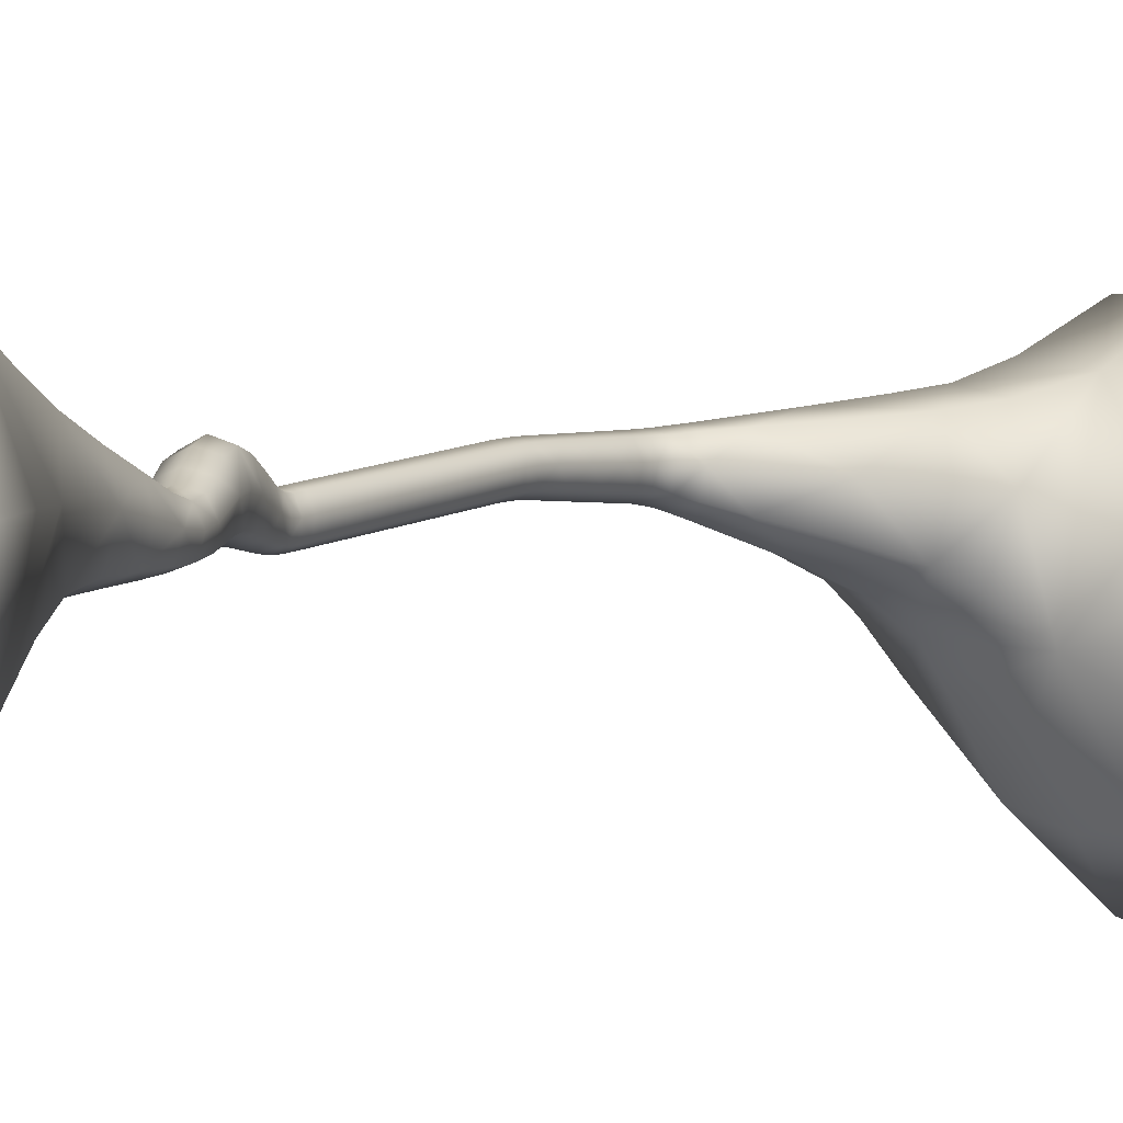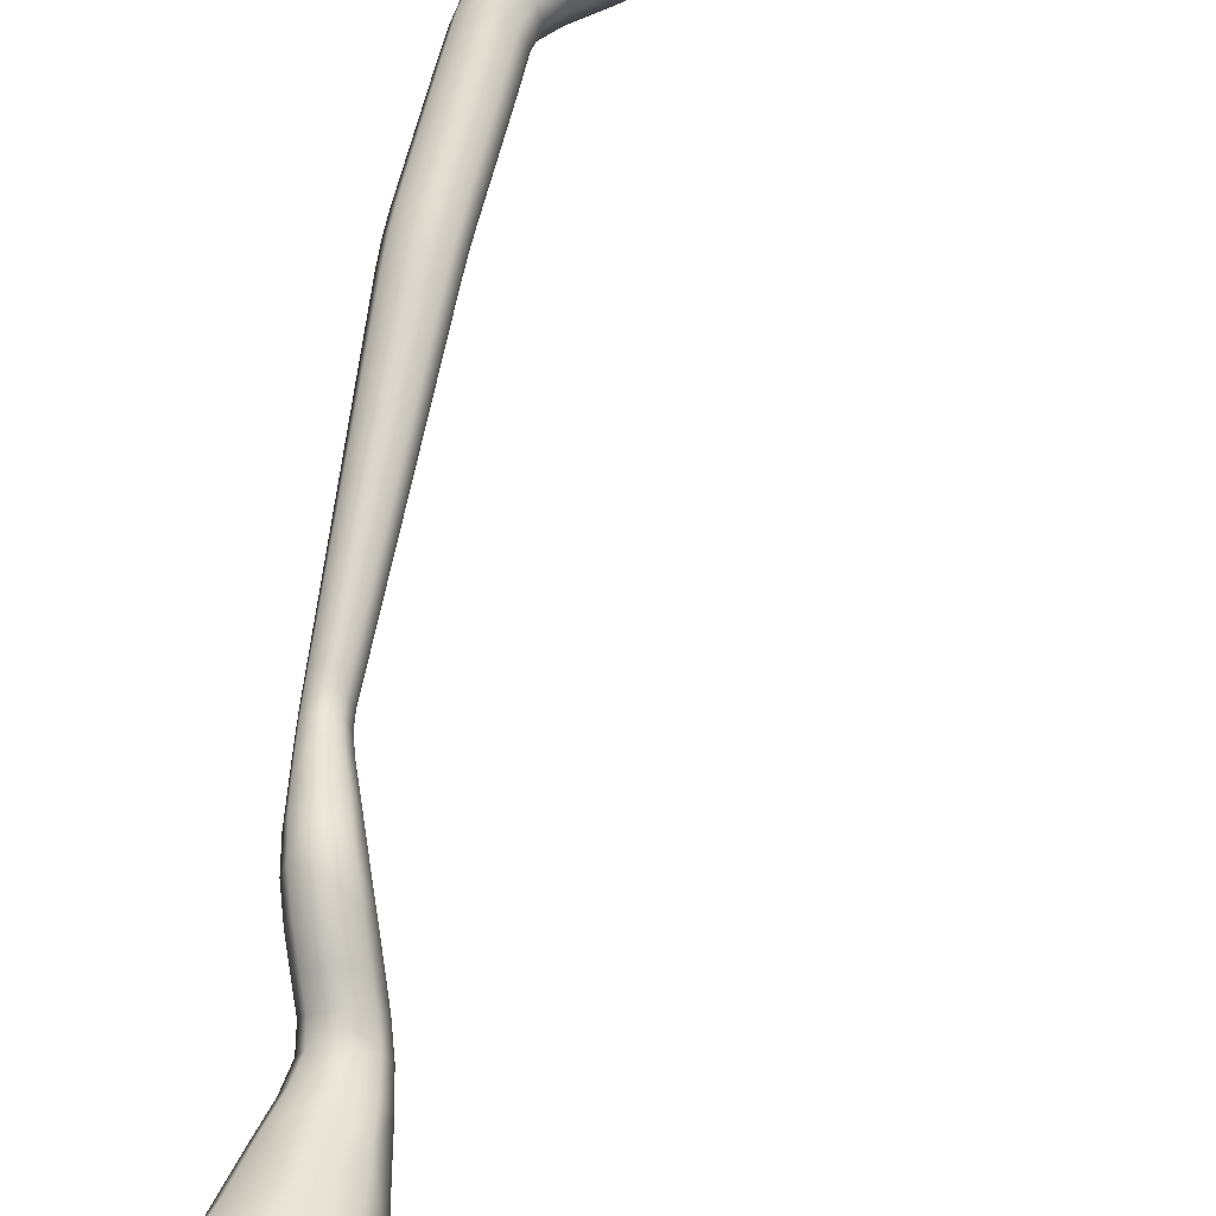
<metadata>
{"format":"obj","ext":"obj","renderer":"f3d","projection":"perspective","resolution":1024,"background":"white","views":[{"elev":-4.3,"azim":-137.3,"up":"+Y"},{"elev":61.2,"azim":-156.9,"up":"+Y"}]}
</metadata>
<code>
o spine1_Synapse_sample.001_Vert.315
v 0.01807 -0.09512 0.07704
v 0.07284 -0.07662 0.06561
v 0.06336 -0.05544 0.1089
v 0.0247 -0.06844 0.1162
v -0.01424 -0.05545 0.1219
v -0.03741 -0.07662 0.08431
v -0.07006 -0.1089 0.03676
v 0.00955 -0.1353 0.02701
v 0.0879 -0.1089 0.00988
v -0.002287 0.03579 0.9158
v -0.01299 0.07737 0.9491
v 0.05298 0.1106 0.933
v 0.03763 0.03997 0.8936
v 0.0497 -0.04377 0.8887
v -0.0234 -0.006008 0.9167
v -0.07804 0.02645 0.9687
v -0.03857 -0.04176 0.9238
v -0.004117 -0.08189 0.9223
v -0.04721 -0.1113 0.9616
v -0.07856 -0.04402 0.9512
v -0.002305 -0.19 -0.0426
v 0.1081 -0.1527 -0.06698
v -0.1145 -0.1527 -0.02907
v -0.1051 -0.1419 -0.08284
v -0.01367 -0.1869 -0.1094
v 0.08142 -0.1419 -0.1146
v -0.1289 -0.06361 1.047
v -0.1092 -0.06078 1.077
v -0.1117 -0.03266 1.071
v -0.1293 -0.02858 1.047
v -0.1295 -0.03266 1.017
v -0.1309 -0.06078 1.011
v -0.1146 -0.08451 1.012
v -0.1108 -0.09299 1.041
v -0.09685 -0.08451 1.066
v 0.1424 -0.04104 -0.08955
v 0.1025 0.07066 -0.09949
v 0.08413 0.04972 -0.01229
v 0.1123 -0.02959 -0.005683
v 0.1186 -0.05076 -0.1523
v 0.07678 0.04537 -0.1419
v -0.009686 0.1079 -0.08595
v -0.1201 0.07066 -0.06158
v -0.07384 0.04971 0.01459
v 0.004516 0.07615 -0.002543
v -0.02042 0.0854 -0.149
v -0.1098 0.04537 -0.1101
v 0.001136 0.04553 1.108
v -0.0355 -0.0222 1.097
v -0.0181 -0.0858 1.081
v 0.02316 0.02721 1.106
v 0.05617 0.1566 1.106
v -0.002005 0.09474 1.102
v -0.05036 0.02473 1.087
v 0.03512 -0.04807 1.095
v 0.01487 -0.1419 1.069
v 0.04196 -0.1704 1.058
v 0.06344 -0.0259 1.094
v -0.1544 -0.04104 -0.03901
v -0.09828 -0.02959 0.03015
v -0.1527 -0.05076 -0.1061
v 0.09831 -0.01851 1.085
v 0.1387 -0.0132 1.062
v 0.1416 0.09767 1.069
v 0.1102 0.1466 1.091
v 0.07741 -0.184 1.05
v 0.1113 -0.1824 1.02
v -0.02073 -0.054 -0.1508
v 0.1236 0.1677 1.037
v 0.1711 0.1243 1.037
v 0.1931 0.09732 0.9738
v 0.1328 0.1272 0.9617
v 0.06157 0.1587 1.023
v 0.1351 -0.1198 0.9481
v 0.137 -0.06406 0.9068
v 0.1936 -0.05036 0.9362
v 0.169 -0.1083 0.9849
v 0.08636 -0.1385 0.9517
v 0.03684 -0.1354 0.9507
v 0.03406 -0.1761 0.9869
v 0.1836 0.002718 1.017
v 0.2128 0.02079 0.9619
v 0.03709 -0.2061 1.015
v 0.003363 -0.1814 1.013
v -0.02753 0.08966 1.064
v -0.07248 0.03499 1.041
v -0.01293 0.1141 1.039
v 0.005422 0.1231 1.003
v -0.009652 -0.1567 1.032
v -0.04151 -0.1189 1.024
v -0.05685 -0.02114 0.08117
v -0.02759 -0.01647 0.1217
v -0.01507 0.02251 0.1171
v -0.03954 0.03435 0.07181
v 0.01523 0.05285 0.06038
v 0.02359 0.03551 0.1098
v 0.06253 0.02253 0.104
v 0.07071 0.03436 0.05312
v 0.09015 -0.02113 0.05625
v 0.07588 -0.01645 0.1043
v 0.1725 0.02519 0.7255
v 0.1905 0.0308 0.7306
v 0.185 0.02377 0.7583
v 0.1623 0.01654 0.751
v 0.1397 0.02514 0.7448
v 0.1548 0.03196 0.7209
v 0.1618 0.03525 0.7064
v 0.1773 0.02951 0.7085
v 0.193 0.0343 0.7105
v 0.1492 0.05074 0.72
v 0.1324 0.0491 0.7441
v 0.1401 0.07261 0.748
v 0.1555 0.06914 0.7223
v 0.1626 0.06682 0.7063
v 0.157 0.05119 0.7057
v 0.1734 0.07475 0.7274
v 0.1628 0.07984 0.7554
v 0.1854 0.07124 0.7616
v 0.1911 0.06798 0.732
v 0.1938 0.06588 0.7104
v 0.1783 0.07161 0.7083
v 0.1967 0.0492 0.7329
v 0.1927 0.04727 0.7622
v 0.1986 0.04993 0.7111
v 0.1456 0.002665 0.7925
v 0.1769 0.01267 0.7996
v 0.1751 -0.001762 0.8465
v 0.1325 -0.01445 0.8372
v 0.09004 0.000886 0.8316
v 0.1144 0.01399 0.7871
v 0.1042 0.04621 0.7878
v 0.0759 0.04337 0.8345
v 0.0901 0.08498 0.8425
v 0.1148 0.07799 0.7926
v 0.1461 0.088 0.7997
v 0.1326 0.09767 0.8517
v 0.1751 0.08233 0.8574
v 0.1773 0.07667 0.805
v 0.1875 0.04445 0.8044
v 0.1893 0.03984 0.8544
v 0.117 -0.01661 0.379
v 0.126 -0.01316 0.3762
v 0.1289 -0.01092 0.3878
v 0.1196 -0.01437 0.3906
v 0.1103 -0.009958 0.392
v 0.1082 -0.01214 0.381
v 0.1046 -0.01351 0.3694
v 0.1132 -0.01819 0.3665
v 0.1223 -0.0146 0.3634
v 0.1055 -0.000106 0.3804
v 0.1073 0.001989 0.3905
v 0.1106 0.01362 0.3877
v 0.1089 0.01159 0.3782
v 0.106 0.01129 0.3687
v 0.1023 -0.000928 0.37
v 0.1179 0.01504 0.3753
v 0.12 0.01707 0.3849
v 0.1293 0.01266 0.3835
v 0.1268 0.01058 0.3734
v 0.1237 0.0102 0.3627
v 0.1151 0.01488 0.3656
v 0.1294 -0.001457 0.374
v 0.1322 0.000711 0.385
v 0.126 -0.002382 0.3621
v 0.1222 -0.01199 0.4026
v 0.1319 -0.008549 0.3997
v 0.1349 -0.006071 0.4121
v 0.1249 -0.009493 0.4149
v 0.1149 -0.005075 0.4162
v 0.1126 -0.007587 0.4038
v 0.1094 0.004333 0.4021
v 0.1117 0.00685 0.4145
v 0.1151 0.01844 0.4115
v 0.1127 0.01593 0.399
v 0.1224 0.01937 0.3962
v 0.1251 0.02187 0.4086
v 0.1351 0.01745 0.4073
v 0.1321 0.01497 0.395
v 0.1352 0.003051 0.3967
v 0.1384 0.005523 0.409
v 0.1277 -0.006904 0.4278
v 0.1381 -0.003499 0.4248
v 0.1414 -0.000847 0.438
v 0.1306 -0.004234 0.4411
v 0.1199 0.000219 0.4425
v 0.1174 -0.002469 0.4292
v 0.114 0.009463 0.4275
v 0.1164 0.01216 0.4409
v 0.1201 0.02374 0.4377
v 0.1176 0.02105 0.4244
v 0.1279 0.02446 0.4214
v 0.1308 0.02712 0.4347
v 0.1415 0.02267 0.4332
v 0.1383 0.02002 0.4201
v 0.1416 0.008089 0.4217
v 0.145 0.01073 0.4349
v 0.1336 -0.001499 0.4546
v 0.1447 0.00187 0.4515
v 0.1481 0.004644 0.4653
v 0.1366 0.001294 0.4685
v 0.1252 0.005784 0.4701
v 0.1225 0.002972 0.4561
v 0.1189 0.01492 0.4545
v 0.1214 0.01773 0.4685
v 0.1254 0.0293 0.4653
v 0.1227 0.02649 0.4514
v 0.1338 0.02986 0.4483
v 0.1368 0.03265 0.4621
v 0.1483 0.02816 0.4605
v 0.1449 0.02539 0.4468
v 0.1485 0.01345 0.4484
v 0.152 0.01621 0.4621
v 0.1397 0.004138 0.4826
v 0.1516 0.007469 0.4794
v 0.1551 0.01034 0.4936
v 0.1428 0.007028 0.497
v 0.1306 0.01156 0.4987
v 0.1279 0.008647 0.4843
v 0.124 0.0206 0.4827
v 0.1266 0.02352 0.4972
v 0.1308 0.03508 0.494
v 0.1281 0.03217 0.4795
v 0.1399 0.0355 0.4763
v 0.1431 0.03839 0.4906
v 0.1553 0.03386 0.4888
v 0.1517 0.03099 0.4746
v 0.1556 0.01903 0.4761
v 0.1593 0.0219 0.4904
v 0.146 0.00996 0.5115
v 0.1587 0.01325 0.5081
v 0.1623 0.0162 0.5228
v 0.1492 0.01293 0.5263
v 0.1362 0.0175 0.5282
v 0.1334 0.01451 0.5134
v 0.1293 0.02648 0.5119
v 0.132 0.02948 0.5267
v 0.1364 0.04102 0.5234
v 0.1336 0.03803 0.5086
v 0.1462 0.04132 0.5052
v 0.1495 0.04429 0.5199
v 0.1625 0.03972 0.518
v 0.1588 0.03677 0.5033
v 0.163 0.0248 0.5048
v 0.1667 0.02775 0.5195
v 0.1525 0.01594 0.5412
v 0.166 0.01919 0.5376
v 0.1697 0.02221 0.5526
v 0.1558 0.01896 0.5562
v 0.142 0.02356 0.5582
v 0.1391 0.02053 0.5432
v 0.1347 0.03251 0.5418
v 0.1374 0.03556 0.5569
v 0.1422 0.04711 0.5536
v 0.1393 0.04405 0.5384
v 0.1527 0.0473 0.5348
v 0.1561 0.05036 0.55
v 0.1699 0.04575 0.548
v 0.1661 0.04271 0.5328
v 0.1705 0.03073 0.5343
v 0.1744 0.03376 0.5493
v 0.159 0.02197 0.5711
v 0.1734 0.02525 0.5677
v 0.1767 0.02775 0.5826
v 0.162 0.0244 0.5858
v 0.1474 0.02903 0.5877
v 0.1448 0.02658 0.5731
v 0.1402 0.03862 0.572
v 0.1427 0.0412 0.5868
v 0.1478 0.05294 0.5843
v 0.1451 0.05021 0.569
v 0.1595 0.05348 0.5656
v 0.1626 0.05629 0.5811
v 0.1771 0.05166 0.5792
v 0.1737 0.04888 0.5636
v 0.1783 0.03684 0.5647
v 0.1818 0.03949 0.5801
v -0.07846 -0.1045 1.03
v -0.0685 -0.09149 1.073
v -0.09592 -0.09149 0.9898
v -0.1117 -0.05231 0.9797
v -0.1184 -0.01312 0.9972
v -0.1085 -6.5e-05 1.04
v -0.091 -0.01313 1.08
v -0.07518 -0.05231 1.09
v 0.0554 -0.03212 0.2558
v 0.0684 -0.02824 0.2481
v 0.07769 -0.02313 0.2631
v 0.06522 -0.02736 0.272
v 0.05153 -0.02148 0.2776
v 0.04144 -0.02714 0.2609
v 0.03164 -0.0323 0.2417
v 0.04687 -0.03698 0.2371
v 0.06164 -0.03277 0.2311
v 0.03549 -0.01366 0.2592
v 0.04534 -0.006054 0.2751
v 0.04787 0.008822 0.2678
v 0.03853 -0.000555 0.2532
v 0.03023 -0.005603 0.2377
v 0.02593 -0.01887 0.2415
v 0.05153 0.003323 0.2455
v 0.06033 0.01305 0.259
v 0.07402 0.00717 0.2533
v 0.06549 -0.001661 0.2404
v 0.06023 -0.006076 0.227
v 0.04499 -0.001391 0.2317
v 0.07144 -0.01514 0.2421
v 0.08021 -0.008257 0.2558
v 0.06593 -0.0195 0.2273
v 0.07483 -0.0228 0.2876
v 0.08747 -0.01773 0.2789
v 0.09664 -0.01377 0.2956
v 0.08387 -0.01947 0.3032
v 0.07097 -0.01223 0.3093
v 0.06136 -0.01601 0.2935
v 0.05575 0.002068 0.2918
v 0.06649 0.007442 0.3091
v 0.07057 0.0266 0.3044
v 0.05885 0.01958 0.2852
v 0.07149 0.02465 0.2764
v 0.08334 0.0323 0.2967
v 0.09624 0.02506 0.2907
v 0.08497 0.01786 0.2705
v 0.09057 -0.000219 0.2723
v 0.1007 0.005389 0.2909
v 0.03086 -0.05438 0.1531
v 0.05993 -0.04487 0.1482
v 0.0596 -0.04013 0.1823
v 0.0364 -0.04737 0.1863
v 0.01323 -0.0401 0.1907
v 0.001774 -0.04488 0.1579
v -0.007959 -0.01637 0.1594
v 0.005538 -0.01832 0.1925
v 0.0133 0.003446 0.1916
v 0.001693 0.01214 0.1575
v 0.03076 0.02165 0.1526
v 0.0365 0.01069 0.1875
v 0.05968 0.003415 0.1832
v 0.05985 0.01215 0.1478
v 0.06958 -0.01636 0.1464
v 0.06737 -0.01836 0.1813
v 0.04114 -0.04181 0.2141
v 0.05944 -0.03641 0.2095
v 0.02271 -0.03626 0.2185
v 0.01639 -0.01979 0.2196
v 0.02232 -0.003369 0.2177
v 0.04061 0.002035 0.2131
v 0.05904 -0.003523 0.2088
v 0.06536 -0.01999 0.2077
v 0.09199 -0.01838 0.3194
v 0.1041 -0.013 0.3133
v 0.1106 -0.0138 0.3312
v 0.09958 -0.01844 0.3358
v 0.08953 -0.01257 0.341
v 0.08044 -0.01163 0.3253
v 0.07732 0.006805 0.3269
v 0.08744 0.003419 0.3438
v 0.09238 0.01899 0.3432
v 0.08209 0.02478 0.3246
v 0.09419 0.03016 0.3185
v 0.1034 0.02363 0.3387
v 0.1135 0.01776 0.3334
v 0.1057 0.02341 0.3127
v 0.1089 0.004976 0.311
v 0.1155 0.001772 0.3307
v 0.107 -0.01859 0.3518
v 0.1169 -0.01457 0.3482
v 0.09798 -0.01342 0.3559
v 0.09605 0.000544 0.358
v 0.1004 0.01413 0.3575
v 0.1103 0.01814 0.3539
v 0.1194 0.01297 0.3497
v 0.1213 -0.000993 0.3476
v 0.1643 0.02568 0.5999
v 0.1792 0.02915 0.5972
v 0.1812 0.03001 0.6118
v 0.1663 0.02639 0.6143
v 0.1515 0.0312 0.616
v 0.1495 0.03038 0.6018
v 0.1449 0.04284 0.6011
v 0.1469 0.04404 0.6155
v 0.1522 0.05648 0.6136
v 0.1501 0.05489 0.5989
v 0.165 0.05836 0.5962
v 0.1672 0.0601 0.6111
v 0.1819 0.05529 0.6094
v 0.1797 0.05366 0.5943
v 0.1844 0.0412 0.595
v 0.1865 0.04245 0.6099
v 0.1684 0.02717 0.6294
v 0.1834 0.03092 0.627
v 0.1856 0.03185 0.6426
v 0.1706 0.02797 0.6451
v 0.1559 0.03303 0.6467
v 0.1537 0.03209 0.6311
v 0.1491 0.0453 0.6306
v 0.1513 0.04661 0.6463
v 0.1566 0.0598 0.6444
v 0.1544 0.05812 0.6288
v 0.1694 0.06187 0.6264
v 0.1716 0.06368 0.6419
v 0.1863 0.05863 0.6403
v 0.1841 0.05695 0.6247
v 0.1887 0.04374 0.6252
v 0.1909 0.04505 0.6408
v 0.1728 0.02879 0.661
v 0.1878 0.0328 0.6585
v 0.1901 0.03377 0.6749
v 0.1751 0.02961 0.6768
v 0.1604 0.0349 0.678
v 0.1581 0.03397 0.6626
v 0.1535 0.04794 0.6621
v 0.1558 0.04925 0.6775
v 0.1611 0.06323 0.6759
v 0.1589 0.06151 0.6602
v 0.1738 0.06552 0.6577
v 0.1761 0.06738 0.6739
v 0.1909 0.06209 0.6727
v 0.1886 0.06034 0.6561
v 0.1931 0.04637 0.6566
v 0.1954 0.04774 0.6733
v 0.1774 0.03042 0.6924
v 0.1924 0.03478 0.6921
v 0.1626 0.03578 0.6924
v 0.1581 0.05052 0.6918
v 0.1634 0.06492 0.691
v 0.1784 0.06928 0.6906
v 0.1932 0.06393 0.6907
v 0.1977 0.04919 0.6913
v 0.1329 -0.03283 0.8726
v 0.1881 -0.01881 0.891
v 0.0775 -0.01182 0.8617
v 0.0587 0.04189 0.8682
v 0.07678 0.09327 0.8844
v 0.132 0.1073 0.9028
v 0.1874 0.08627 0.9137
v 0.2062 0.03256 0.9072
f 1 2 3 4
f 1 4 5 6
f 1 6 7 8
f 1 8 9 2
f 10 11 12 13
f 10 13 14 15
f 10 15 16 11
f 17 15 14 18
f 17 18 19 20
f 17 20 16 15
f 21 22 9 8
f 21 8 7 23
f 21 23 24 25
f 21 25 26 22
f 27 28 29 30
f 27 30 31 32
f 27 32 33 34
f 27 34 35 28
f 36 37 38 39
f 36 39 9 22
f 36 22 26 40
f 36 40 41 37
f 42 43 44 45
f 42 45 38 37
f 42 37 41 46
f 42 46 47 43
f 48 49 50 51
f 48 51 52 53
f 48 53 54 49
f 55 51 50 56
f 55 56 57 58
f 55 58 52 51
f 59 23 7 60
f 59 60 44 43
f 59 43 47 61
f 59 61 24 23
f 62 63 64 65
f 62 65 52 58
f 62 58 57 66
f 62 66 67 63
f 68 40 26 25
f 68 25 24 61
f 68 61 47 46
f 68 46 41 40
f 69 65 64 70
f 69 70 71 72
f 69 72 12 73
f 69 73 52 65
f 74 75 76 77
f 74 77 67 78
f 74 78 14 75
f 79 78 67 80
f 79 80 19 18
f 79 18 14 78
f 81 63 67 77
f 81 77 76 82
f 81 82 71 70
f 81 70 64 63
f 83 80 67 66
f 83 66 57 84
f 83 84 19 80
f 85 86 54 53
f 85 53 52 87
f 85 87 16 86
f 88 87 52 73
f 88 73 12 11
f 88 11 16 87
f 89 84 57 56
f 89 56 50 90
f 89 90 19 84
f 91 6 5 92
f 91 92 93 94
f 91 94 44 60
f 91 60 7 6
f 95 94 93 96
f 95 96 97 98
f 95 98 38 45
f 95 45 44 94
f 99 98 97 100
f 99 100 3 2
f 99 2 9 39
f 99 39 38 98
f 101 102 103 104
f 101 104 105 106
f 101 106 107 108
f 101 108 109 102
f 110 106 105 111
f 110 111 112 113
f 110 113 114 115
f 110 115 107 106
f 116 113 112 117
f 116 117 118 119
f 116 119 120 121
f 116 121 114 113
f 122 119 118 123
f 122 123 103 102
f 122 102 109 124
f 122 124 120 119
f 125 126 127 128
f 125 128 129 130
f 125 130 105 104
f 125 104 103 126
f 131 130 129 132
f 131 132 133 134
f 131 134 112 111
f 131 111 105 130
f 135 134 133 136
f 135 136 137 138
f 135 138 118 117
f 135 117 112 134
f 139 138 137 140
f 139 140 127 126
f 139 126 103 123
f 139 123 118 138
f 141 142 143 144
f 141 144 145 146
f 141 146 147 148
f 141 148 149 142
f 150 146 145 151
f 150 151 152 153
f 150 153 154 155
f 150 155 147 146
f 156 153 152 157
f 156 157 158 159
f 156 159 160 161
f 156 161 154 153
f 162 159 158 163
f 162 163 143 142
f 162 142 149 164
f 162 164 160 159
f 165 166 167 168
f 165 168 169 170
f 165 170 145 144
f 165 144 143 166
f 171 170 169 172
f 171 172 173 174
f 171 174 152 151
f 171 151 145 170
f 175 174 173 176
f 175 176 177 178
f 175 178 158 157
f 175 157 152 174
f 179 178 177 180
f 179 180 167 166
f 179 166 143 163
f 179 163 158 178
f 181 182 183 184
f 181 184 185 186
f 181 186 169 168
f 181 168 167 182
f 187 186 185 188
f 187 188 189 190
f 187 190 173 172
f 187 172 169 186
f 191 190 189 192
f 191 192 193 194
f 191 194 177 176
f 191 176 173 190
f 195 194 193 196
f 195 196 183 182
f 195 182 167 180
f 195 180 177 194
f 197 198 199 200
f 197 200 201 202
f 197 202 185 184
f 197 184 183 198
f 203 202 201 204
f 203 204 205 206
f 203 206 189 188
f 203 188 185 202
f 207 206 205 208
f 207 208 209 210
f 207 210 193 192
f 207 192 189 206
f 211 210 209 212
f 211 212 199 198
f 211 198 183 196
f 211 196 193 210
f 213 214 215 216
f 213 216 217 218
f 213 218 201 200
f 213 200 199 214
f 219 218 217 220
f 219 220 221 222
f 219 222 205 204
f 219 204 201 218
f 223 222 221 224
f 223 224 225 226
f 223 226 209 208
f 223 208 205 222
f 227 226 225 228
f 227 228 215 214
f 227 214 199 212
f 227 212 209 226
f 229 230 231 232
f 229 232 233 234
f 229 234 217 216
f 229 216 215 230
f 235 234 233 236
f 235 236 237 238
f 235 238 221 220
f 235 220 217 234
f 239 238 237 240
f 239 240 241 242
f 239 242 225 224
f 239 224 221 238
f 243 242 241 244
f 243 244 231 230
f 243 230 215 228
f 243 228 225 242
f 245 246 247 248
f 245 248 249 250
f 245 250 233 232
f 245 232 231 246
f 251 250 249 252
f 251 252 253 254
f 251 254 237 236
f 251 236 233 250
f 255 254 253 256
f 255 256 257 258
f 255 258 241 240
f 255 240 237 254
f 259 258 257 260
f 259 260 247 246
f 259 246 231 244
f 259 244 241 258
f 261 262 263 264
f 261 264 265 266
f 261 266 249 248
f 261 248 247 262
f 267 266 265 268
f 267 268 269 270
f 267 270 253 252
f 267 252 249 266
f 271 270 269 272
f 271 272 273 274
f 271 274 257 256
f 271 256 253 270
f 275 274 273 276
f 275 276 263 262
f 275 262 247 260
f 275 260 257 274
f 277 278 35 34
f 277 34 33 279
f 277 279 19 90
f 277 90 50 278
f 280 279 33 32
f 280 32 31 281
f 280 281 16 20
f 280 20 19 279
f 282 281 31 30
f 282 30 29 283
f 282 283 54 86
f 282 86 16 281
f 284 283 29 28
f 284 28 35 278
f 284 278 50 49
f 284 49 54 283
f 285 286 287 288
f 285 288 289 290
f 285 290 291 292
f 285 292 293 286
f 294 290 289 295
f 294 295 296 297
f 294 297 298 299
f 294 299 291 290
f 300 297 296 301
f 300 301 302 303
f 300 303 304 305
f 300 305 298 297
f 306 303 302 307
f 306 307 287 286
f 306 286 293 308
f 306 308 304 303
f 309 310 311 312
f 309 312 313 314
f 309 314 289 288
f 309 288 287 310
f 315 314 313 316
f 315 316 317 318
f 315 318 296 295
f 315 295 289 314
f 319 318 317 320
f 319 320 321 322
f 319 322 302 301
f 319 301 296 318
f 323 322 321 324
f 323 324 311 310
f 323 310 287 307
f 323 307 302 322
f 325 326 327 328
f 325 328 329 330
f 325 330 5 4
f 325 4 3 326
f 331 330 329 332
f 331 332 333 334
f 331 334 93 92
f 331 92 5 330
f 335 334 333 336
f 335 336 337 338
f 335 338 97 96
f 335 96 93 334
f 339 338 337 340
f 339 340 327 326
f 339 326 3 100
f 339 100 97 338
f 341 342 293 292
f 341 292 291 343
f 341 343 329 328
f 341 328 327 342
f 344 343 291 299
f 344 299 298 345
f 344 345 333 332
f 344 332 329 343
f 346 345 298 305
f 346 305 304 347
f 346 347 337 336
f 346 336 333 345
f 348 347 304 308
f 348 308 293 342
f 348 342 327 340
f 348 340 337 347
f 349 350 351 352
f 349 352 353 354
f 349 354 313 312
f 349 312 311 350
f 355 354 353 356
f 355 356 357 358
f 355 358 317 316
f 355 316 313 354
f 359 358 357 360
f 359 360 361 362
f 359 362 321 320
f 359 320 317 358
f 363 362 361 364
f 363 364 351 350
f 363 350 311 324
f 363 324 321 362
f 365 366 149 148
f 365 148 147 367
f 365 367 353 352
f 365 352 351 366
f 368 367 147 155
f 368 155 154 369
f 368 369 357 356
f 368 356 353 367
f 370 369 154 161
f 370 161 160 371
f 370 371 361 360
f 370 360 357 369
f 372 371 160 164
f 372 164 149 366
f 372 366 351 364
f 372 364 361 371
f 373 374 375 376
f 373 376 377 378
f 373 378 265 264
f 373 264 263 374
f 379 378 377 380
f 379 380 381 382
f 379 382 269 268
f 379 268 265 378
f 383 382 381 384
f 383 384 385 386
f 383 386 273 272
f 383 272 269 382
f 387 386 385 388
f 387 388 375 374
f 387 374 263 276
f 387 276 273 386
f 389 390 391 392
f 389 392 393 394
f 389 394 377 376
f 389 376 375 390
f 395 394 393 396
f 395 396 397 398
f 395 398 381 380
f 395 380 377 394
f 399 398 397 400
f 399 400 401 402
f 399 402 385 384
f 399 384 381 398
f 403 402 401 404
f 403 404 391 390
f 403 390 375 388
f 403 388 385 402
f 405 406 407 408
f 405 408 409 410
f 405 410 393 392
f 405 392 391 406
f 411 410 409 412
f 411 412 413 414
f 411 414 397 396
f 411 396 393 410
f 415 414 413 416
f 415 416 417 418
f 415 418 401 400
f 415 400 397 414
f 419 418 417 420
f 419 420 407 406
f 419 406 391 404
f 419 404 401 418
f 421 422 109 108
f 421 108 107 423
f 421 423 409 408
f 421 408 407 422
f 424 423 107 115
f 424 115 114 425
f 424 425 413 412
f 424 412 409 423
f 426 425 114 121
f 426 121 120 427
f 426 427 417 416
f 426 416 413 425
f 428 427 120 124
f 428 124 109 422
f 428 422 407 420
f 428 420 417 427
f 429 430 76 75
f 429 75 14 431
f 429 431 129 128
f 429 128 127 430
f 432 431 14 13
f 432 13 12 433
f 432 433 133 132
f 432 132 129 431
f 434 433 12 72
f 434 72 71 435
f 434 435 137 136
f 434 136 133 433
f 436 435 71 82
f 436 82 76 430
f 436 430 127 140
f 436 140 137 435

</code>
